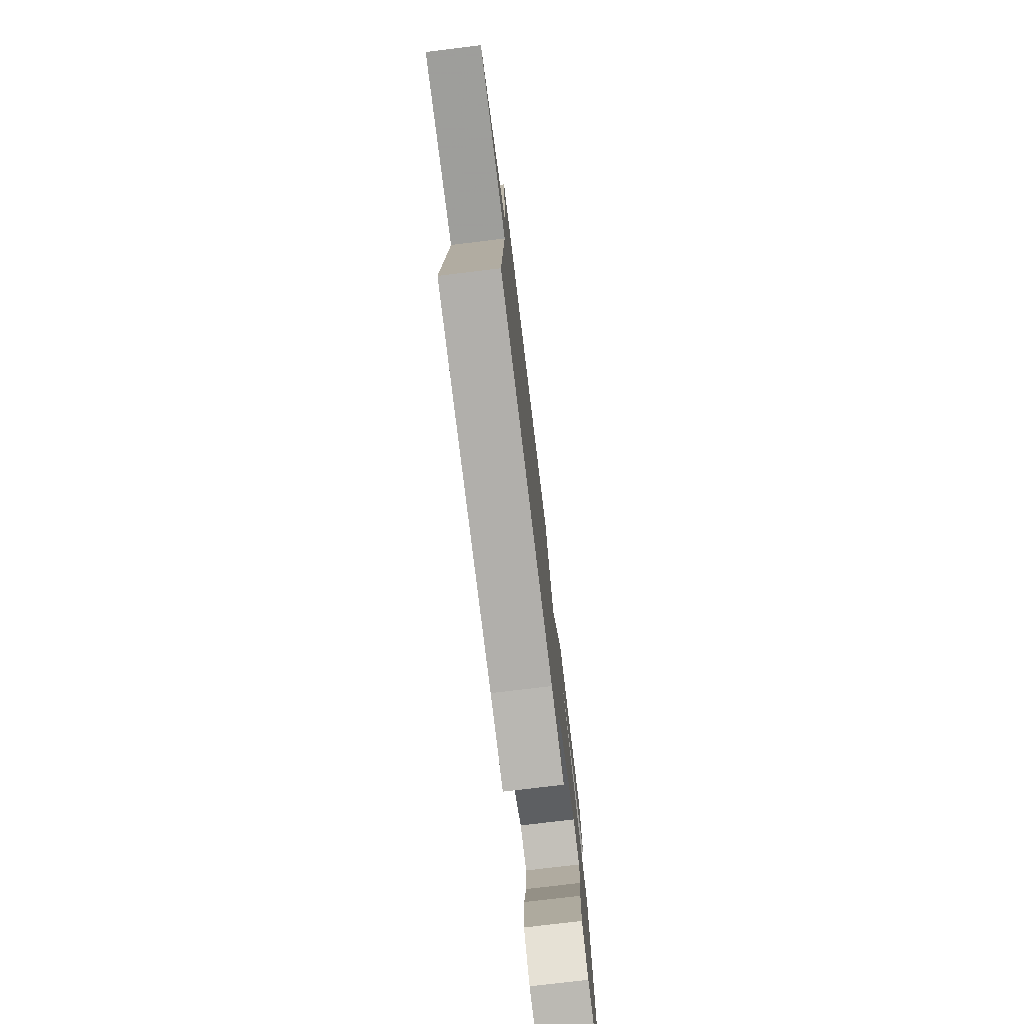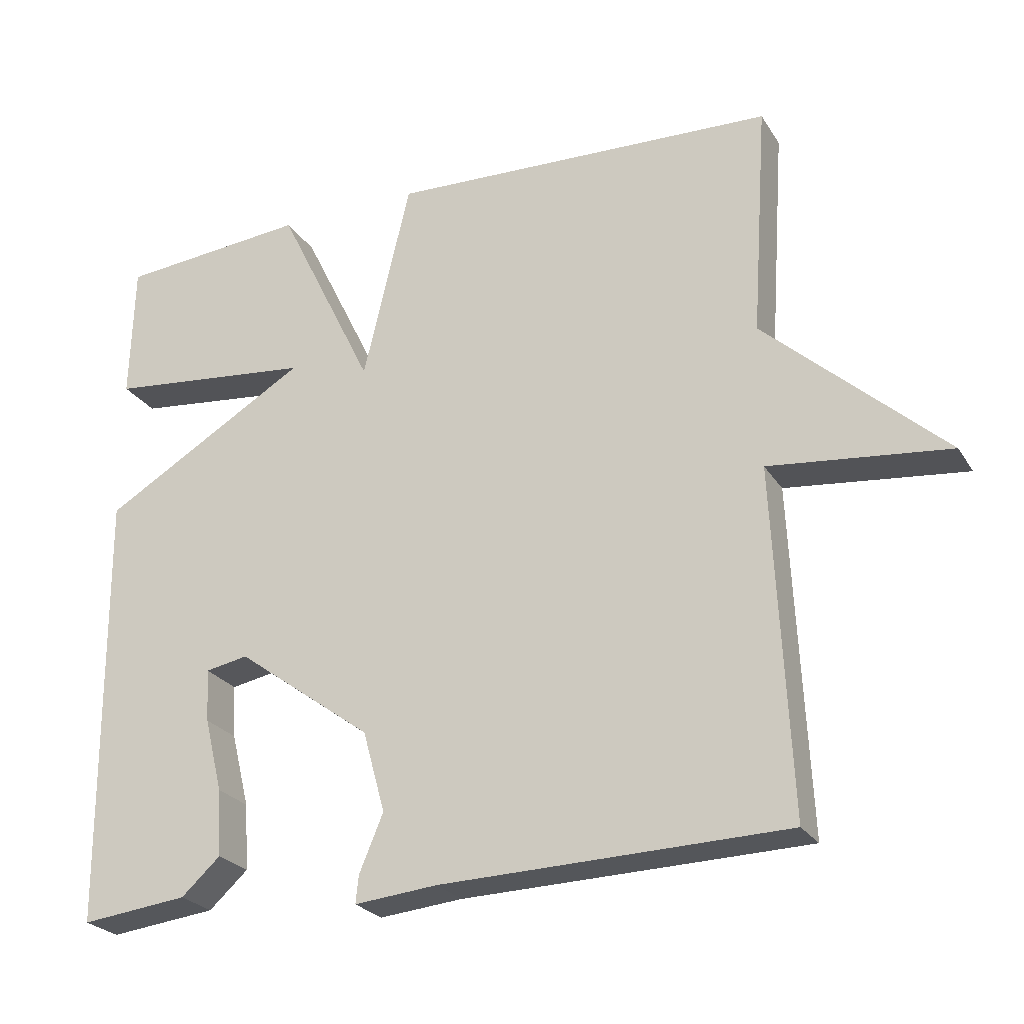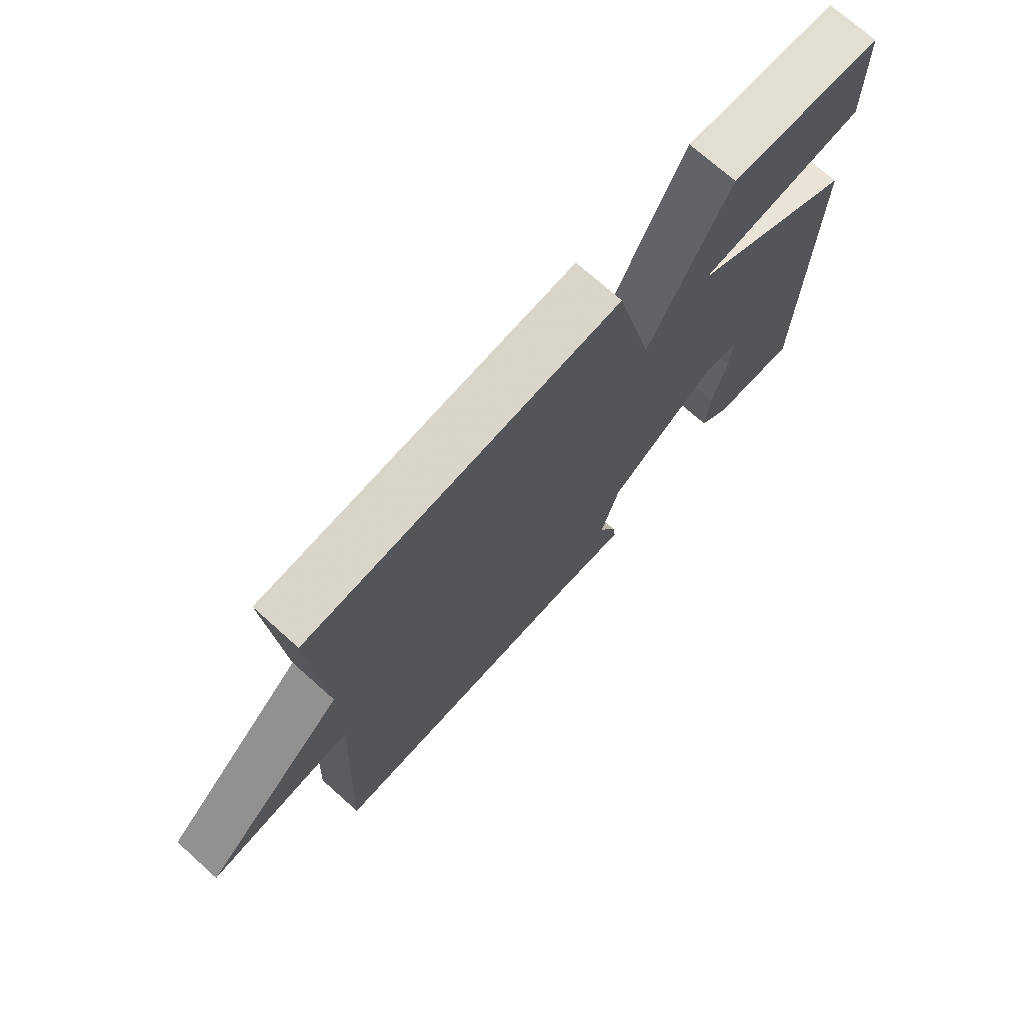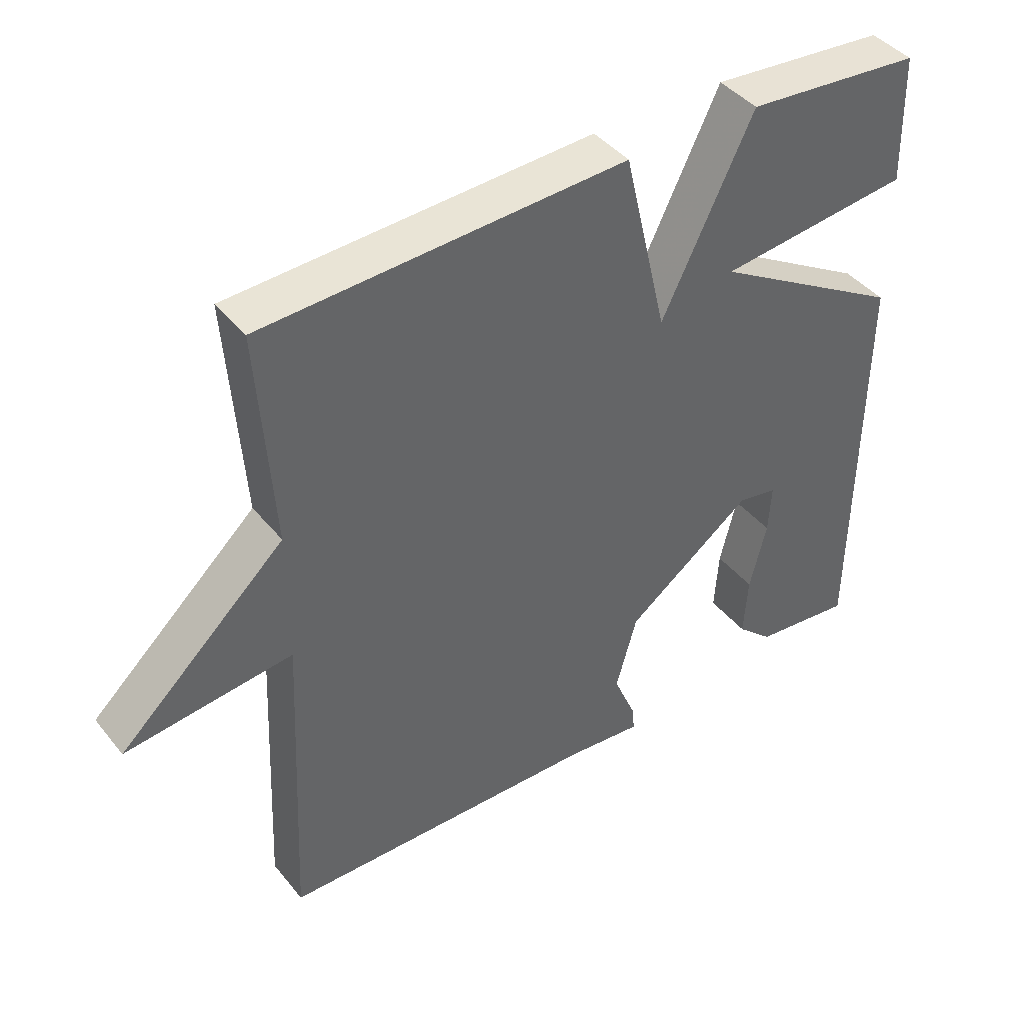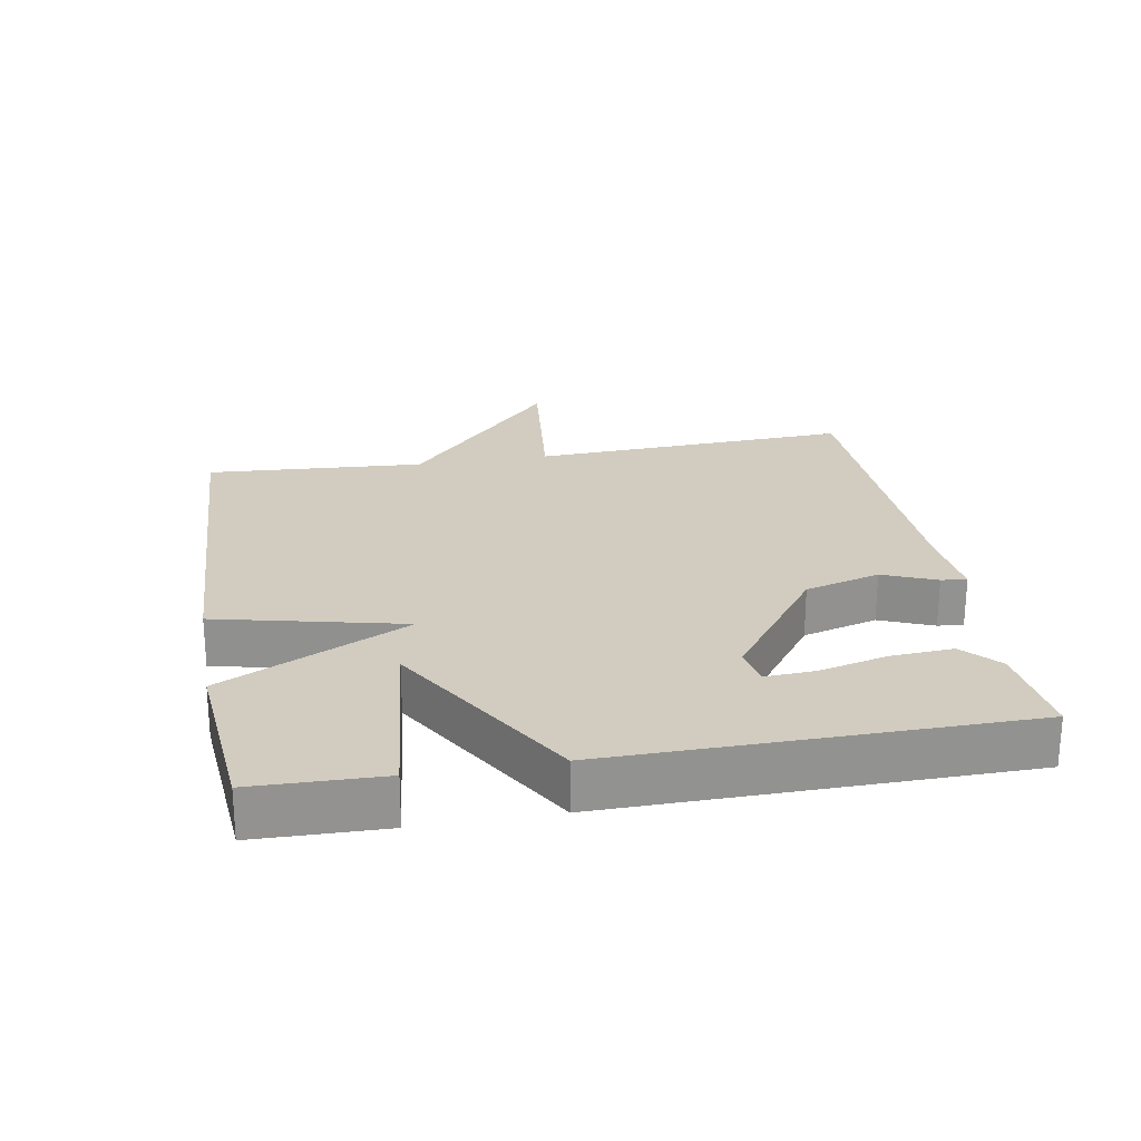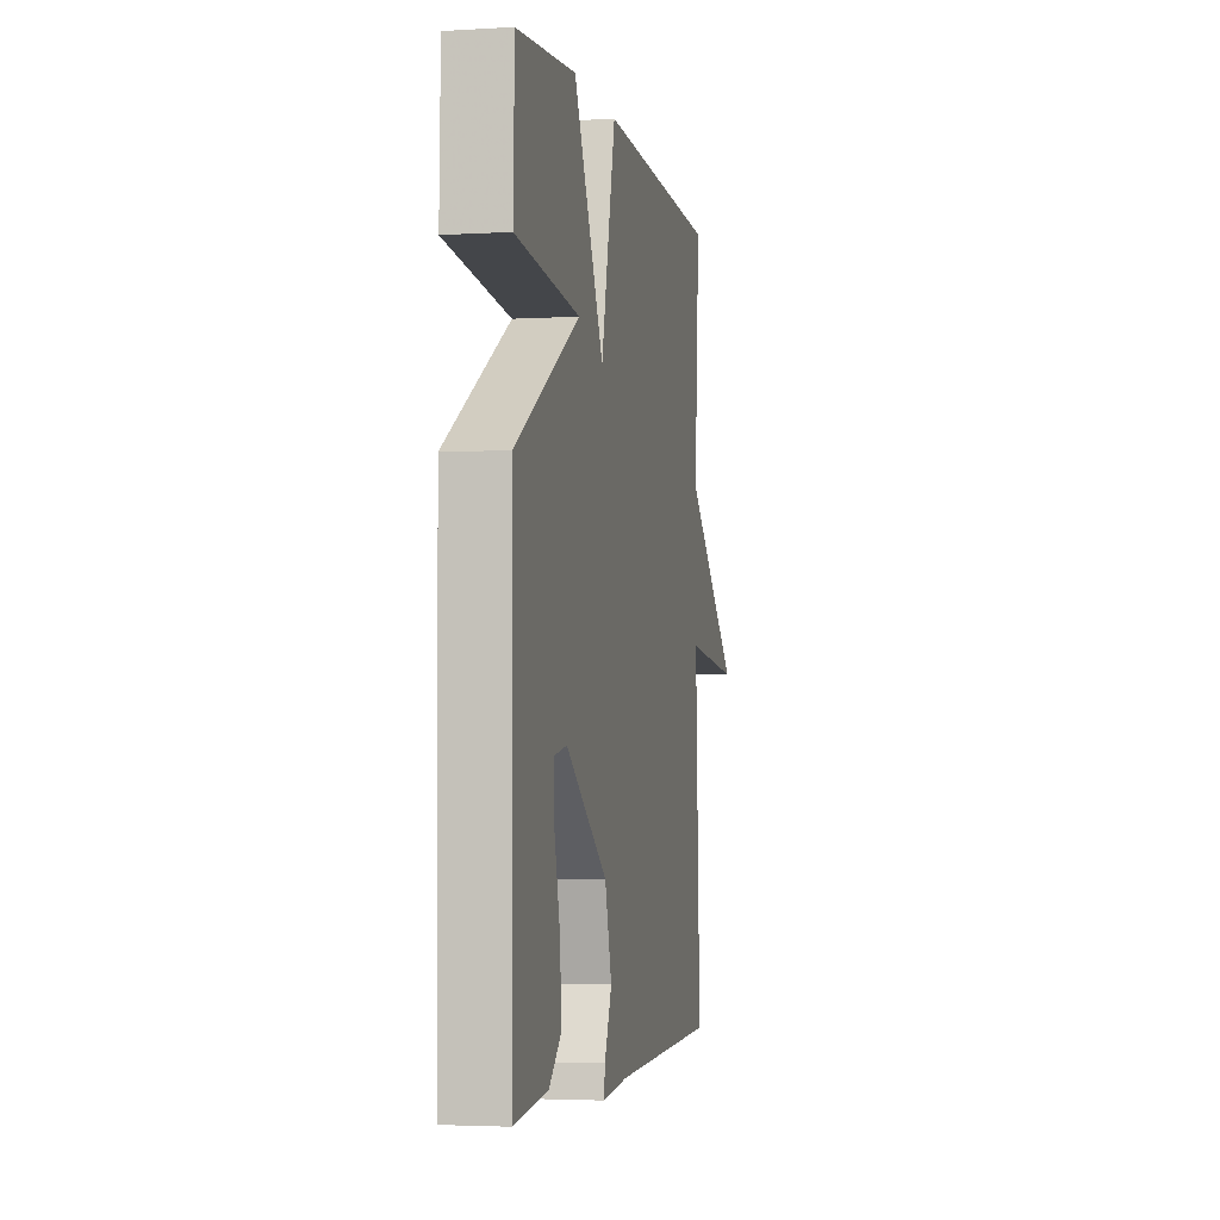
<metadata>
{"format":"obj","ext":"obj","renderer":"f3d","projection":"perspective","resolution":1024,"background":"white","views":[{"elev":-76.8,"azim":-83.1,"up":"+Z"},{"elev":-25.1,"azim":-155.0,"up":"+Z"},{"elev":72.5,"azim":-48.2,"up":"+Z"},{"elev":42.4,"azim":-35.6,"up":"+Z"},{"elev":24.0,"azim":80.0,"up":"+Y"},{"elev":-3.4,"azim":101.5,"up":"+Z"}]}
</metadata>
<code>
v -0.5 0.07 -0.5
v -0.478 0.07 -0.024
v -0.726 0.07 -0.051
v -0.478 0.07 0.176
v -0.5 0.07 0.5
v 0.038 0.07 0.523
v 0.103 0.07 0.246
v 0.238 0.07 0.523
v 0.5 0.07 0.5
v 0.505 0.07 0.309
v 0.218 0.07 0.278
v 0.505 0.07 0.109
v 0.5 0.07 -0.5
v 0.352 0.07 -0.483
v 0.298 0.07 -0.434
v 0.304 0.07 -0.342
v 0.329 0.07 -0.24
v 0.333 0.07 -0.167
v 0.274 0.07 -0.156
v 0.086 0.07 -0.294
v 0.055 0.07 -0.406
v 0.088 0.07 -0.485
v 0.092 0.07 -0.523
v -0.023 0.07 -0.512
v -0.5 0 -0.5
v -0.478 0 -0.024
v -0.726 0 -0.051
v -0.478 0 0.176
v -0.5 0 0.5
v 0.038 0 0.523
v 0.103 0 0.246
v 0.238 0 0.523
v 0.5 0 0.5
v 0.505 0 0.309
v 0.218 0 0.278
v 0.505 0 0.109
v 0.5 0 -0.5
v 0.352 0 -0.483
v 0.298 0 -0.434
v 0.304 0 -0.342
v 0.329 0 -0.24
v 0.333 0 -0.167
v 0.274 0 -0.156
v 0.086 0 -0.294
v 0.055 0 -0.406
v 0.088 0 -0.485
v 0.092 0 -0.523
v -0.023 0 -0.512
f 21 22 23 24
f 24 1 2
f 21 24 2
f 20 21 2
f 19 20 2
f 15 16 17
f 14 15 17
f 13 14 17
f 12 13 17
f 12 17 18
f 11 12 18 19
f 9 10 11
f 7 8 9 11
f 4 5 6 7
f 2 3 4 7
f 2 7 11 19
f 48 47 46 45
f 26 25 48
f 26 48 45
f 26 45 44
f 26 44 43
f 41 40 39
f 41 39 38
f 41 38 37
f 41 37 36
f 42 41 36
f 43 42 36 35
f 35 34 33
f 35 33 32 31
f 31 30 29 28
f 31 28 27 26
f 43 35 31 26
f 1 25 26 2
f 2 26 27 3
f 3 27 28 4
f 4 28 29 5
f 5 29 30 6
f 6 30 31 7
f 7 31 32 8
f 8 32 33 9
f 9 33 34 10
f 10 34 35 11
f 11 35 36 12
f 12 36 37 13
f 13 37 38 14
f 14 38 39 15
f 15 39 40 16
f 16 40 41 17
f 17 41 42 18
f 18 42 43 19
f 19 43 44 20
f 20 44 45 21
f 21 45 46 22
f 22 46 47 23
f 23 47 48 24
f 24 48 25 1

</code>
